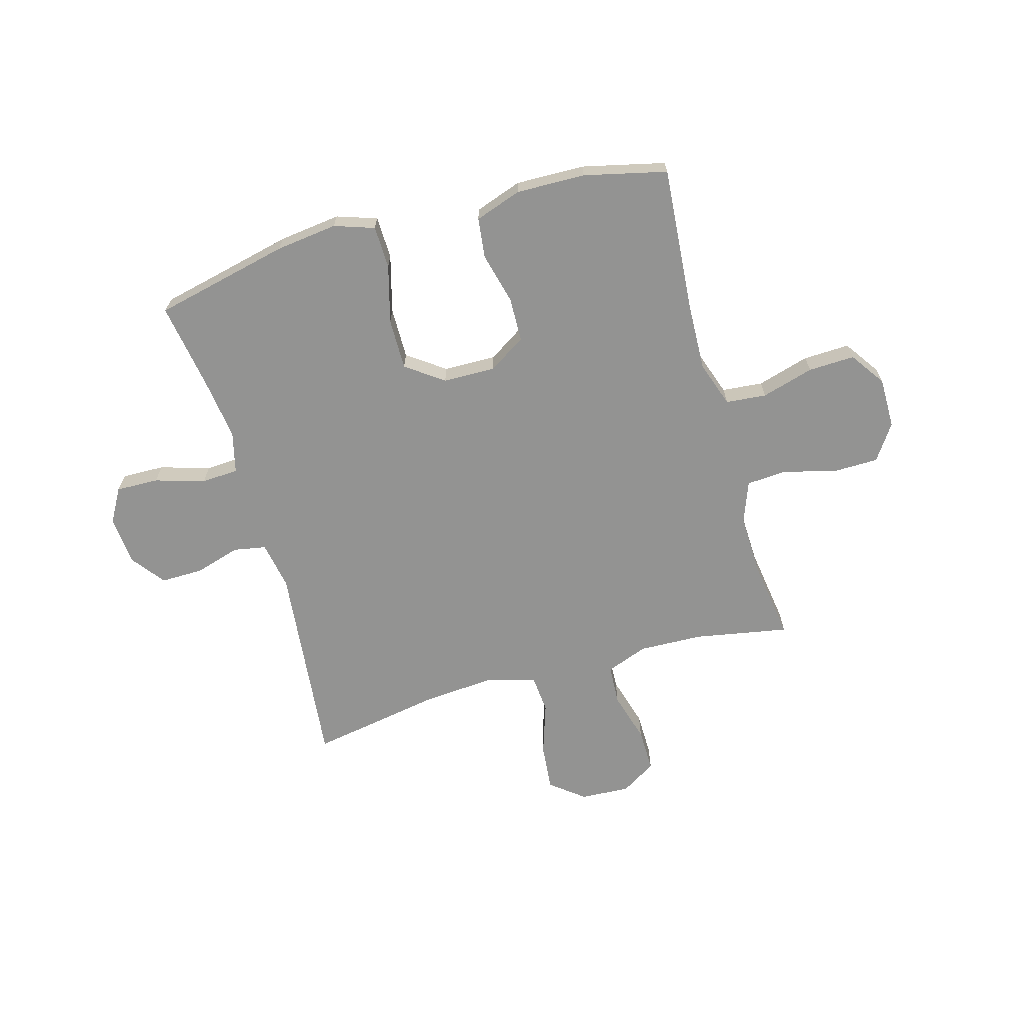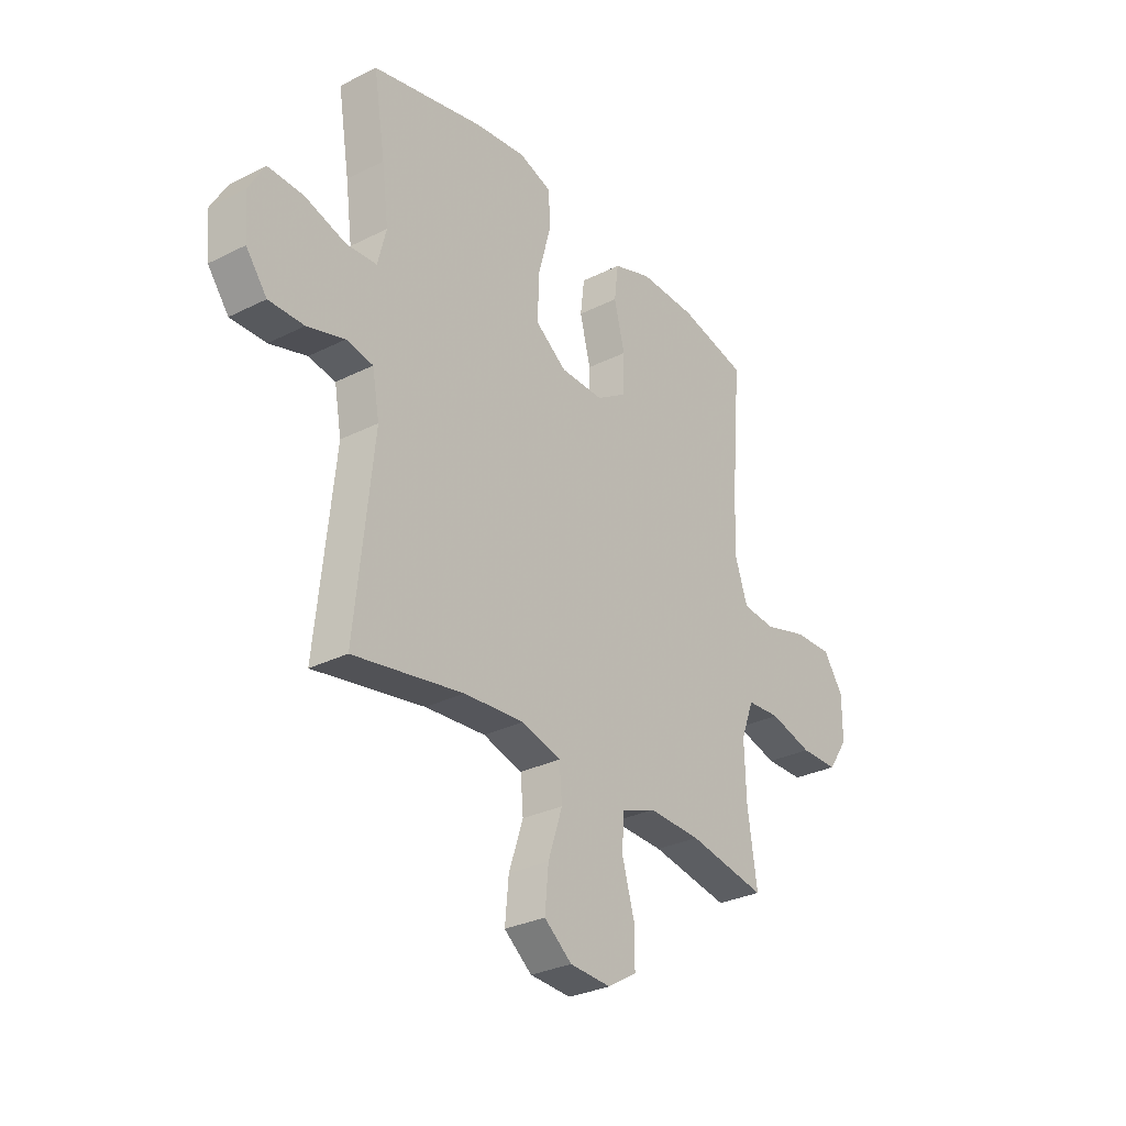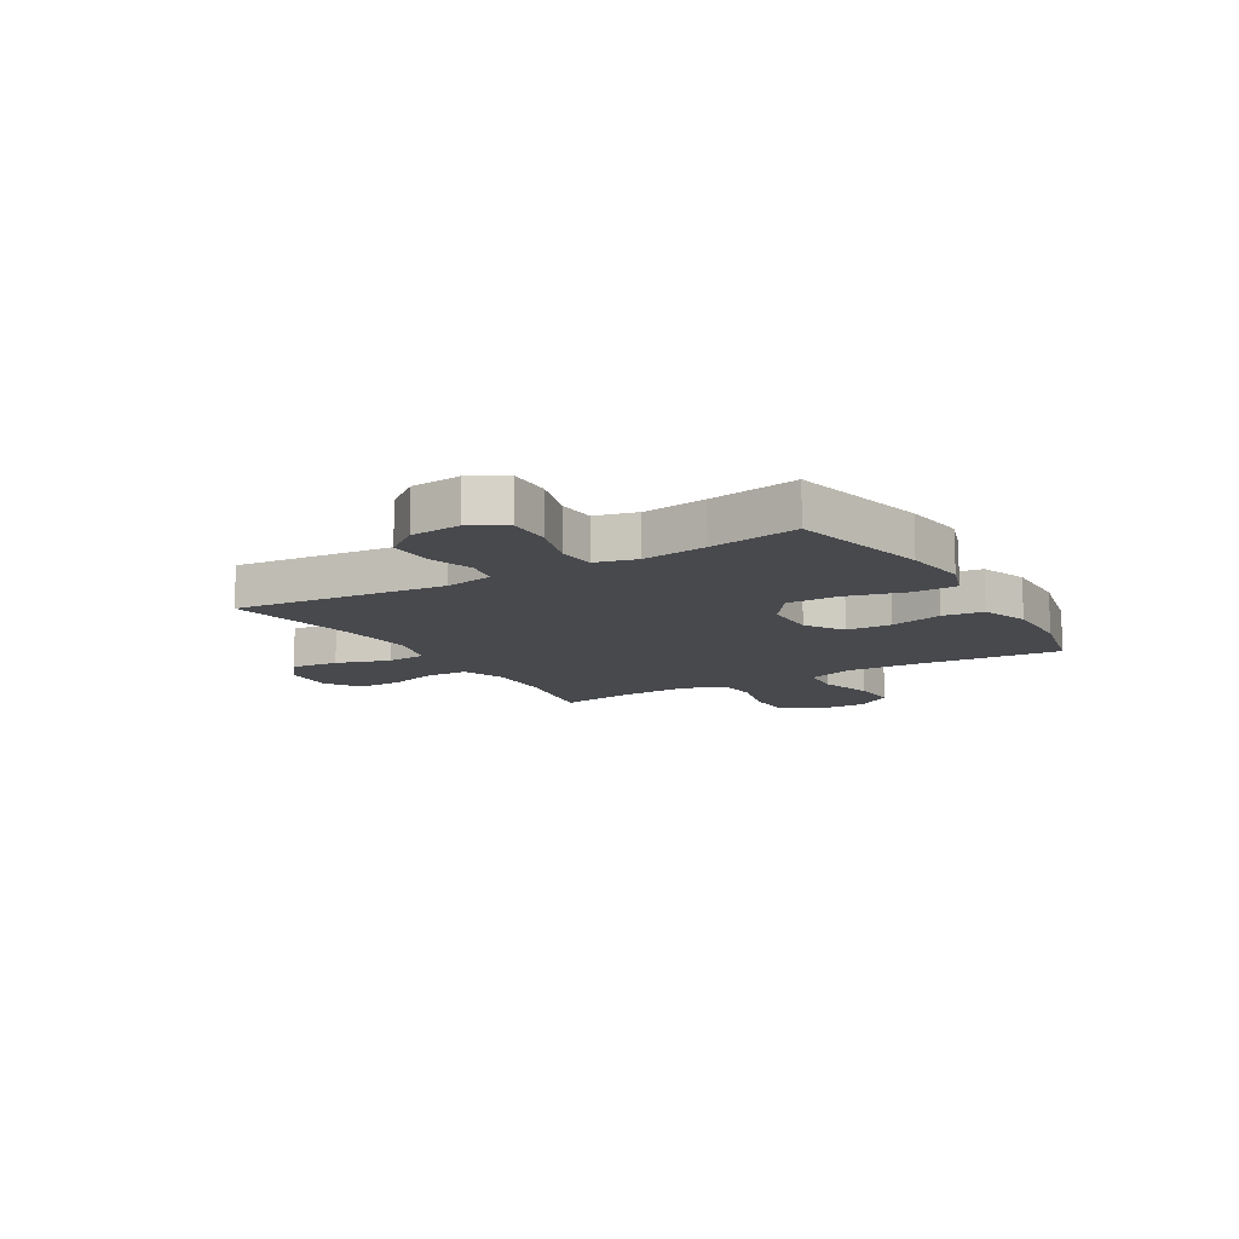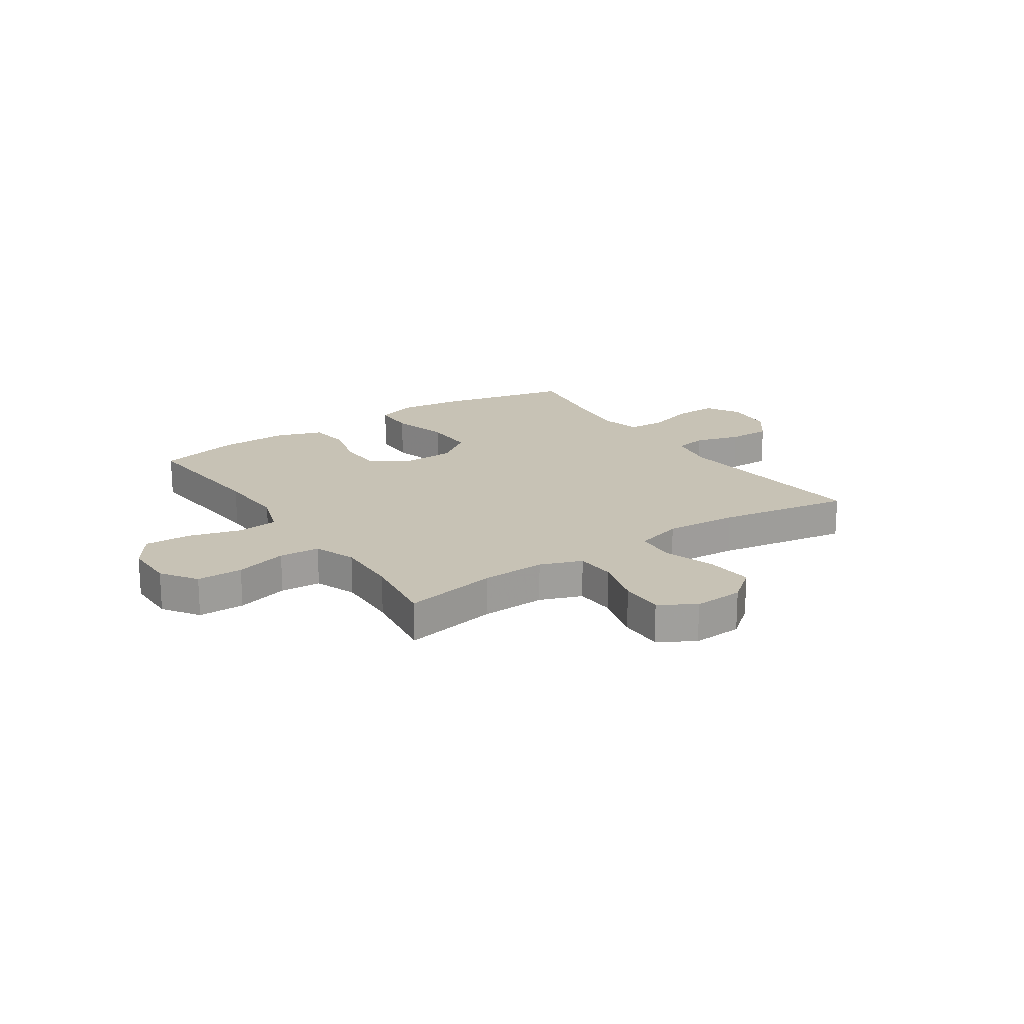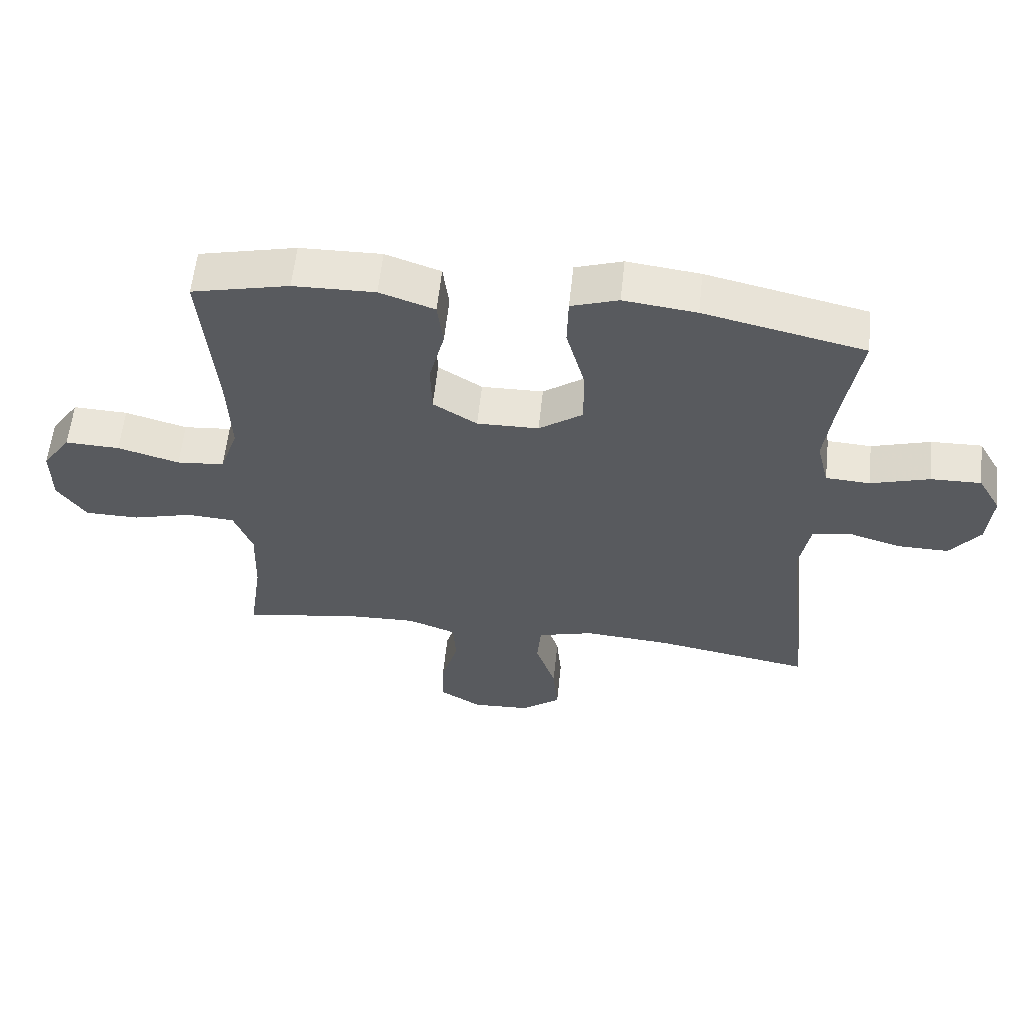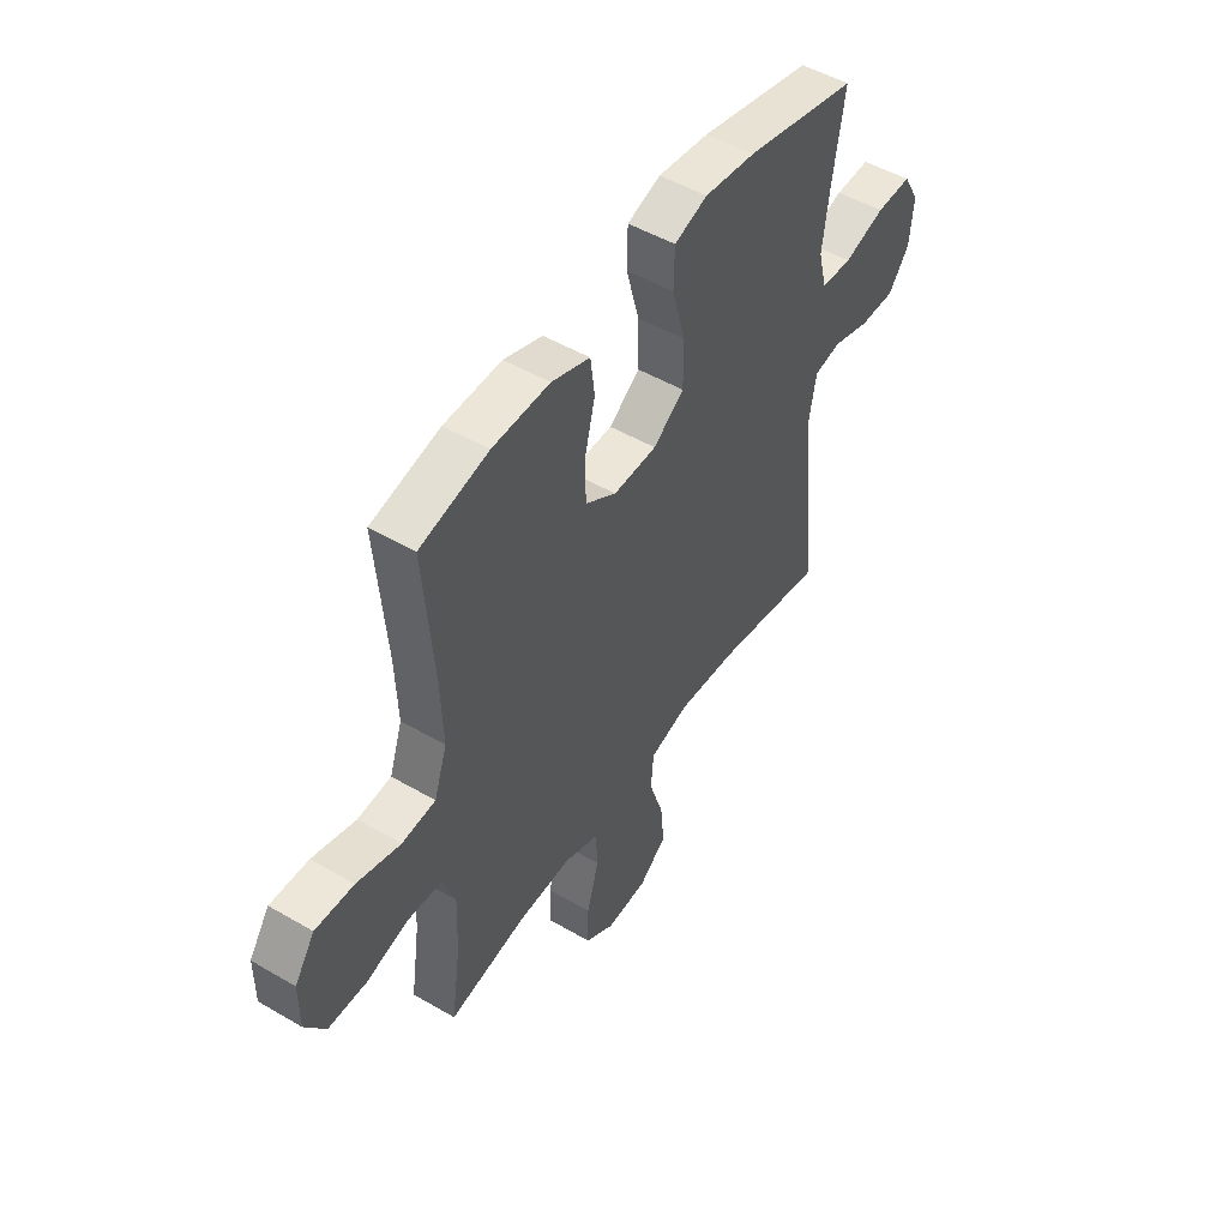
<metadata>
{"format":"obj","ext":"obj","renderer":"f3d","projection":"perspective","resolution":1024,"background":"white","views":[{"elev":-66.6,"azim":15.8,"up":"+Y"},{"elev":-30.0,"azim":-53.8,"up":"+Z"},{"elev":-12.0,"azim":-59.1,"up":"+Y"},{"elev":19.0,"azim":145.9,"up":"+Y"},{"elev":59.0,"azim":-173.9,"up":"+Z"},{"elev":49.8,"azim":122.8,"up":"+Z"}]}
</metadata>
<code>
v -0.5 0.07 -0.5
v -0.46 0.07 -0.118
v -0.476 0.07 -0.029
v -0.536 0.07 -0.018
v -0.62 0.07 -0.043
v -0.699 0.07 -0.044
v -0.746 0.07 0.018
v -0.754 0.07 0.109
v -0.718 0.07 0.172
v -0.639 0.07 0.17
v -0.547 0.07 0.142
v -0.478 0.07 0.146
v -0.459 0.07 0.222
v -0.474 0.07 0.338
v -0.5 0.07 0.5
v -0.249 0.07 0.557
v -0.135 0.07 0.571
v -0.061 0.07 0.546
v -0.059 0.07 0.467
v -0.088 0.07 0.36
v -0.089 0.07 0.265
v -0.02 0.07 0.215
v 0.077 0.07 0.213
v 0.146 0.07 0.257
v 0.148 0.07 0.34
v 0.124 0.07 0.435
v 0.133 0.07 0.509
v 0.219 0.07 0.539
v 0.347 0.07 0.536
v 0.5 0.07 0.5
v 0.478 0.07 0.235
v 0.473 0.07 0.106
v 0.502 0.07 0.021
v 0.577 0.07 0.014
v 0.674 0.07 0.042
v 0.76 0.07 0.045
v 0.805 0.07 -0.02
v 0.805 0.07 -0.114
v 0.76 0.07 -0.18
v 0.675 0.07 -0.181
v 0.579 0.07 -0.155
v 0.504 0.07 -0.16
v 0.475 0.07 -0.237
v 0.479 0.07 -0.355
v 0.5 0.07 -0.5
v 0.325 0.07 -0.468
v 0.207 0.07 -0.464
v 0.13 0.07 -0.493
v 0.126 0.07 -0.567
v 0.153 0.07 -0.661
v 0.154 0.07 -0.742
v 0.089 0.07 -0.782
v -0.003 0.07 -0.777
v -0.065 0.07 -0.728
v -0.057 0.07 -0.641
v -0.025 0.07 -0.544
v -0.031 0.07 -0.472
v -0.119 0.07 -0.447
v -0.254 0.07 -0.457
v -0.5 0 -0.5
v -0.46 0 -0.118
v -0.476 0 -0.029
v -0.536 0 -0.018
v -0.62 0 -0.043
v -0.699 0 -0.044
v -0.746 0 0.018
v -0.754 0 0.109
v -0.718 0 0.172
v -0.639 0 0.17
v -0.547 0 0.142
v -0.478 0 0.146
v -0.459 0 0.222
v -0.474 0 0.338
v -0.5 0 0.5
v -0.249 0 0.557
v -0.135 0 0.571
v -0.061 0 0.546
v -0.059 0 0.467
v -0.088 0 0.36
v -0.089 0 0.265
v -0.02 0 0.215
v 0.077 0 0.213
v 0.146 0 0.257
v 0.148 0 0.34
v 0.124 0 0.435
v 0.133 0 0.509
v 0.219 0 0.539
v 0.347 0 0.536
v 0.5 0 0.5
v 0.478 0 0.235
v 0.473 0 0.106
v 0.502 0 0.021
v 0.577 0 0.014
v 0.674 0 0.042
v 0.76 0 0.045
v 0.805 0 -0.02
v 0.805 0 -0.114
v 0.76 0 -0.18
v 0.675 0 -0.181
v 0.579 0 -0.155
v 0.504 0 -0.16
v 0.475 0 -0.237
v 0.479 0 -0.355
v 0.5 0 -0.5
v 0.325 0 -0.468
v 0.207 0 -0.464
v 0.13 0 -0.493
v 0.126 0 -0.567
v 0.153 0 -0.661
v 0.154 0 -0.742
v 0.089 0 -0.782
v -0.003 0 -0.777
v -0.065 0 -0.728
v -0.057 0 -0.641
v -0.025 0 -0.544
v -0.031 0 -0.472
v -0.119 0 -0.447
v -0.254 0 -0.457
f 54 55 56
f 53 54 56
f 52 53 56
f 51 52 56
f 50 51 56
f 49 50 56
f 48 49 56 57
f 47 48 57 58
f 44 45 46
f 46 47 58
f 44 46 58
f 43 44 58
f 39 40 41
f 38 39 41
f 37 38 41
f 36 37 41
f 35 36 41
f 34 35 41
f 33 34 41 42
f 43 58 59
f 42 43 59
f 33 42 59
f 32 33 59
f 29 30 31
f 28 29 31
f 27 28 31
f 26 27 31
f 25 26 31
f 18 19 20
f 17 18 20
f 16 17 20
f 15 16 20
f 14 15 20
f 13 14 20 21
f 12 13 21 22
f 9 10 11
f 8 9 11
f 7 8 11
f 6 7 11
f 5 6 11
f 4 5 11
f 3 4 11 12
f 12 22 23
f 3 12 23
f 2 3 23
f 1 2 23
f 59 1 23
f 32 59 23
f 24 25 31 32
f 23 24 32
f 115 114 113
f 115 113 112
f 115 112 111
f 115 111 110
f 115 110 109
f 115 109 108
f 116 115 108 107
f 117 116 107 106
f 105 104 103
f 117 106 105
f 117 105 103
f 117 103 102
f 100 99 98
f 100 98 97
f 100 97 96
f 100 96 95
f 100 95 94
f 100 94 93
f 101 100 93 92
f 118 117 102
f 118 102 101
f 118 101 92
f 118 92 91
f 90 89 88
f 90 88 87
f 90 87 86
f 90 86 85
f 90 85 84
f 79 78 77
f 79 77 76
f 79 76 75
f 79 75 74
f 79 74 73
f 80 79 73 72
f 81 80 72 71
f 70 69 68
f 70 68 67
f 70 67 66
f 70 66 65
f 70 65 64
f 70 64 63
f 71 70 63 62
f 82 81 71
f 82 71 62
f 82 62 61
f 82 61 60
f 82 60 118
f 82 118 91
f 91 90 84 83
f 91 83 82
f 1 60 61 2
f 2 61 62 3
f 3 62 63 4
f 4 63 64 5
f 5 64 65 6
f 6 65 66 7
f 7 66 67 8
f 8 67 68 9
f 9 68 69 10
f 10 69 70 11
f 11 70 71 12
f 12 71 72 13
f 13 72 73 14
f 14 73 74 15
f 15 74 75 16
f 16 75 76 17
f 17 76 77 18
f 18 77 78 19
f 19 78 79 20
f 20 79 80 21
f 21 80 81 22
f 22 81 82 23
f 23 82 83 24
f 24 83 84 25
f 25 84 85 26
f 26 85 86 27
f 27 86 87 28
f 28 87 88 29
f 29 88 89 30
f 30 89 90 31
f 31 90 91 32
f 32 91 92 33
f 33 92 93 34
f 34 93 94 35
f 35 94 95 36
f 36 95 96 37
f 37 96 97 38
f 38 97 98 39
f 39 98 99 40
f 40 99 100 41
f 41 100 101 42
f 42 101 102 43
f 43 102 103 44
f 44 103 104 45
f 45 104 105 46
f 46 105 106 47
f 47 106 107 48
f 48 107 108 49
f 49 108 109 50
f 50 109 110 51
f 51 110 111 52
f 52 111 112 53
f 53 112 113 54
f 54 113 114 55
f 55 114 115 56
f 56 115 116 57
f 57 116 117 58
f 58 117 118 59
f 59 118 60 1

</code>
